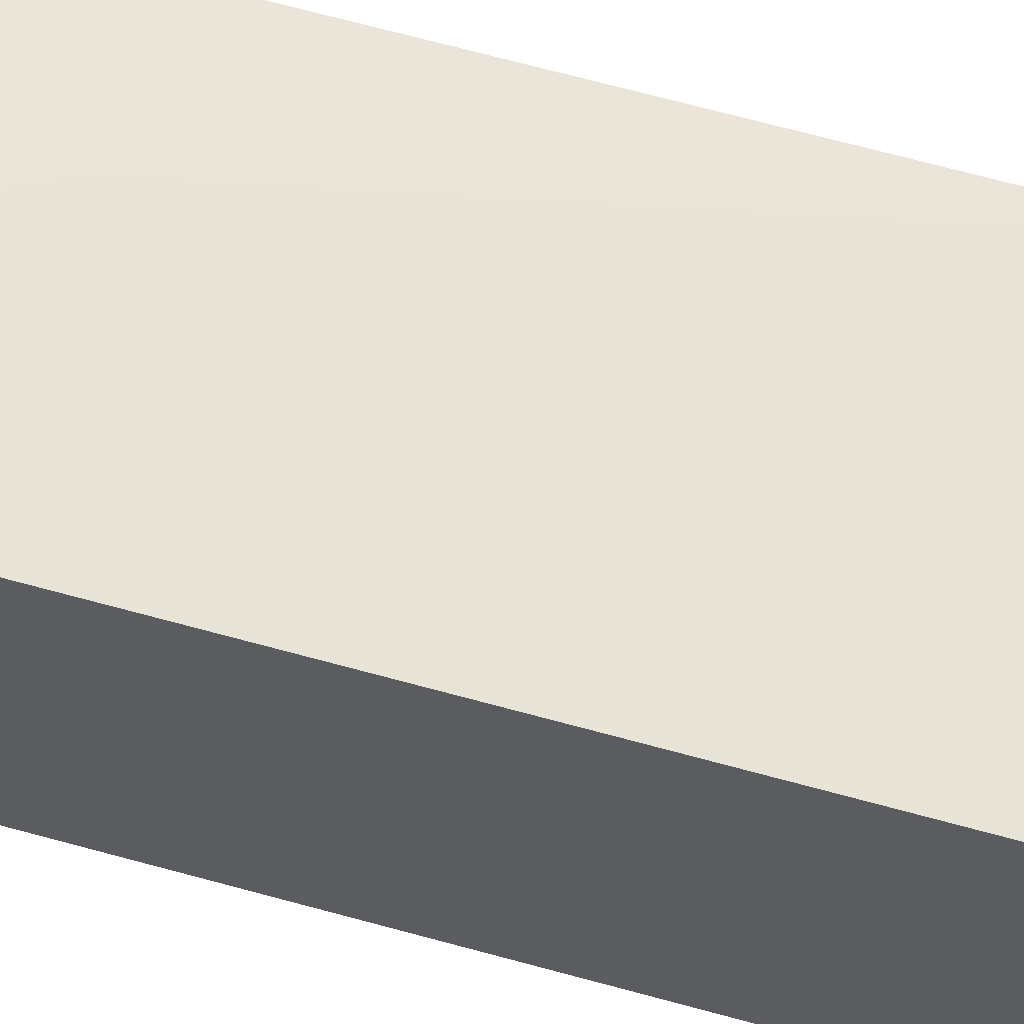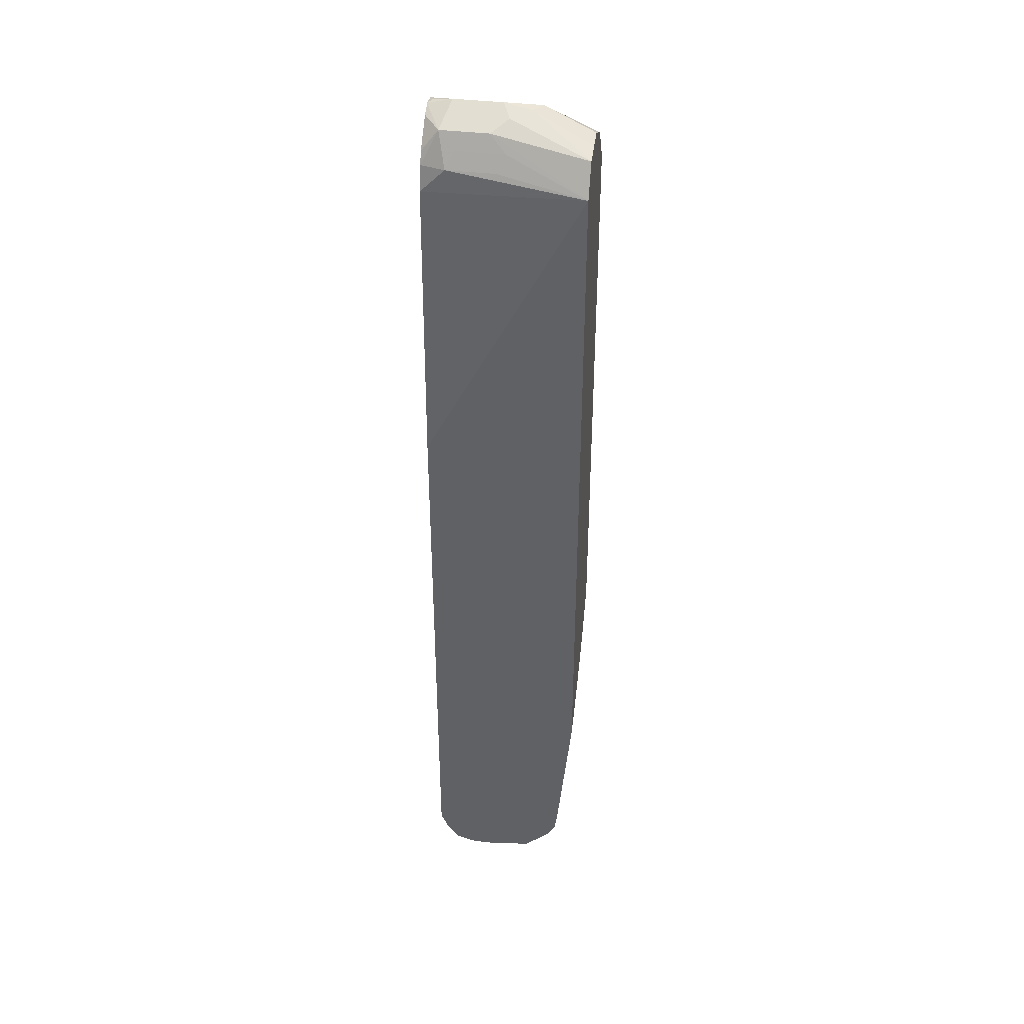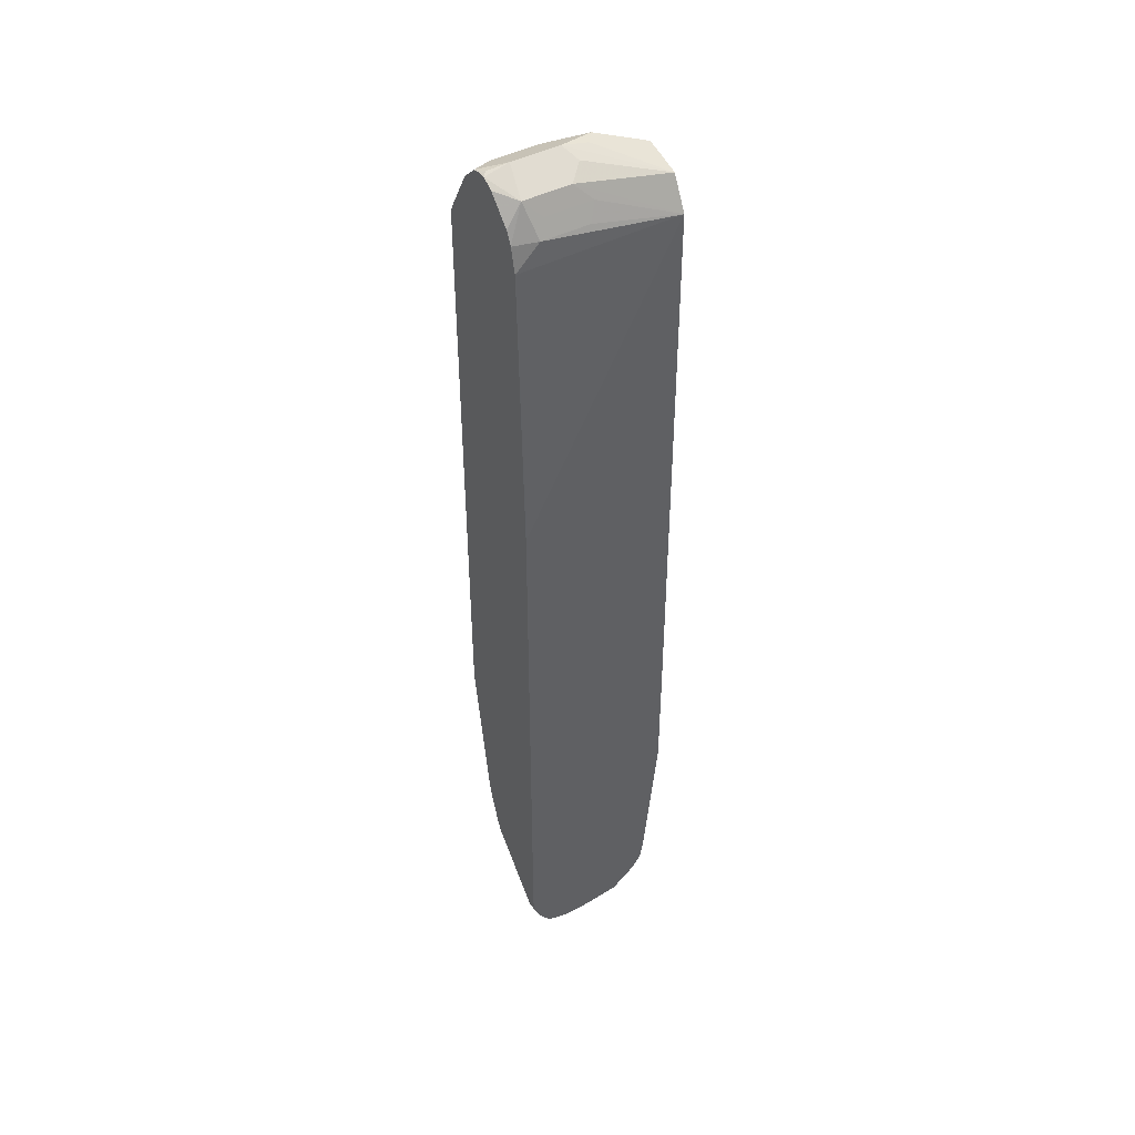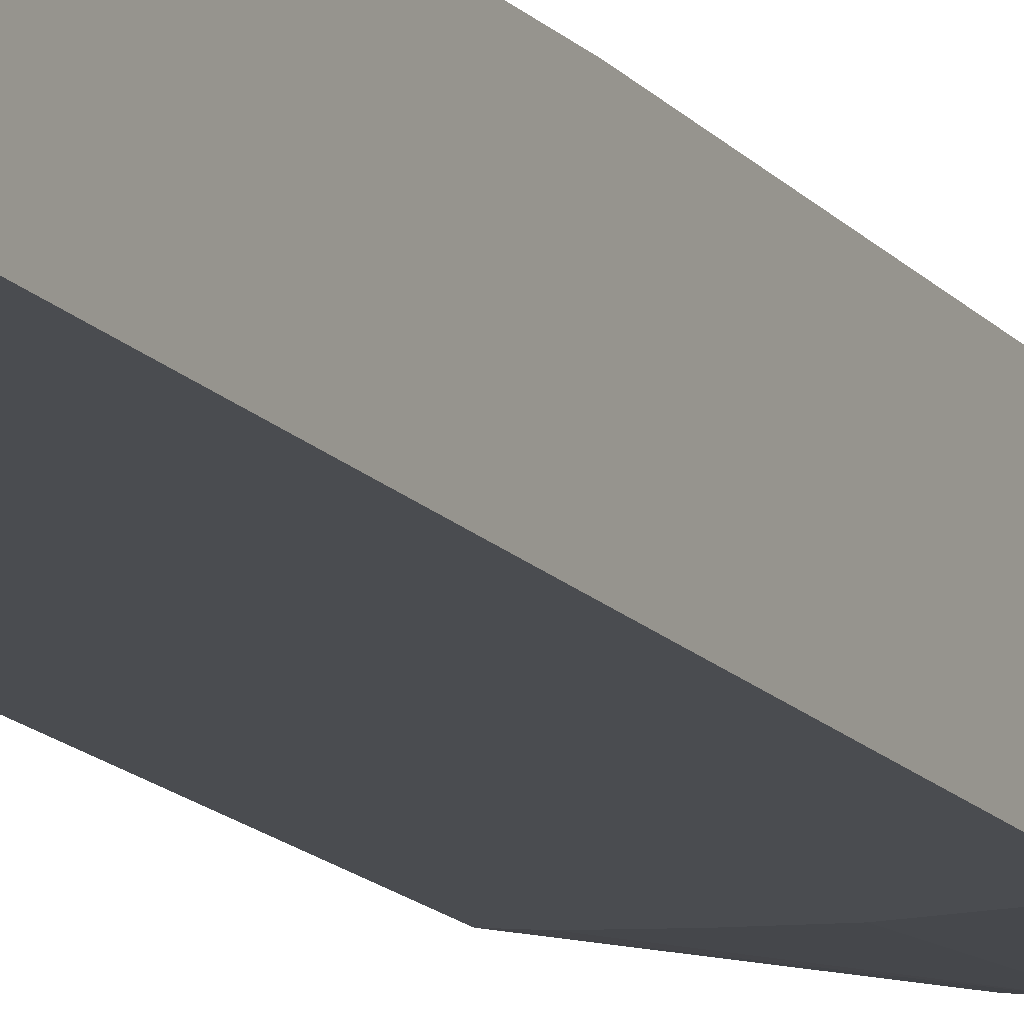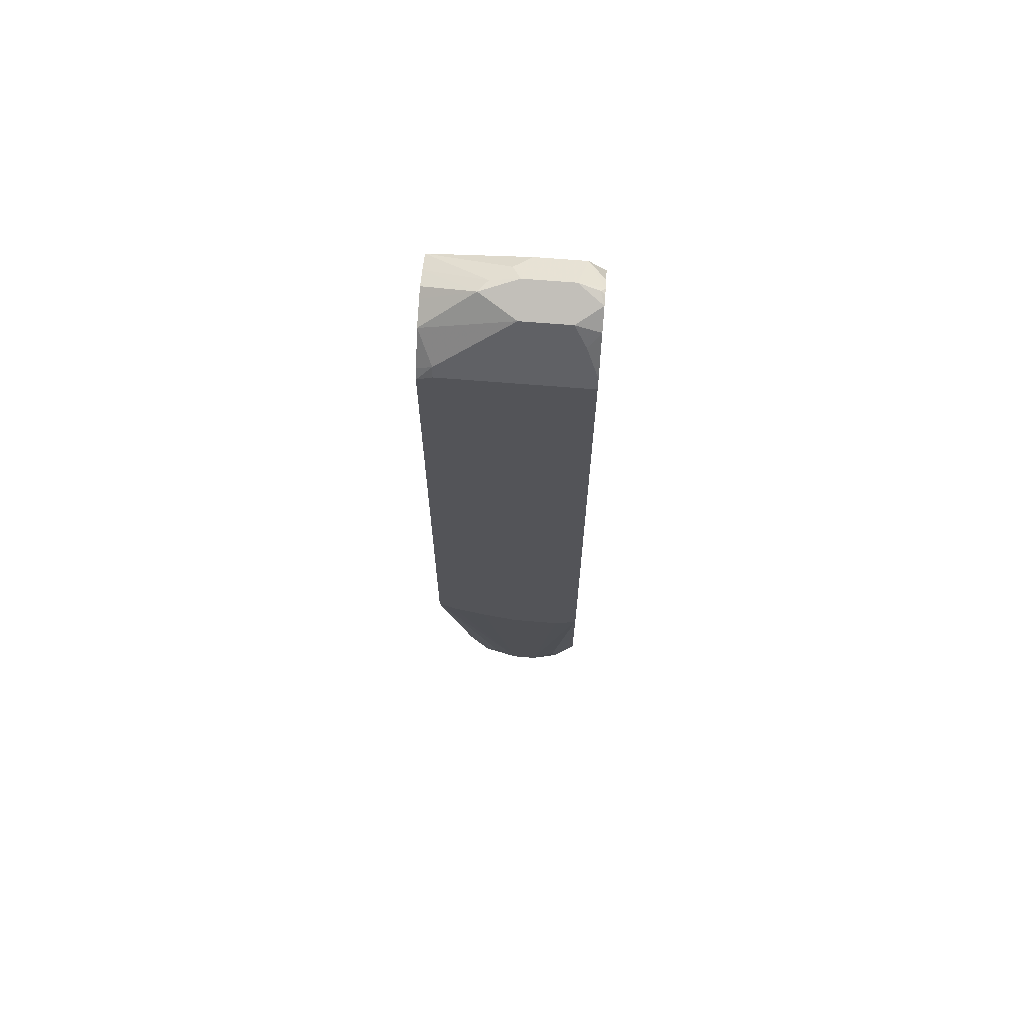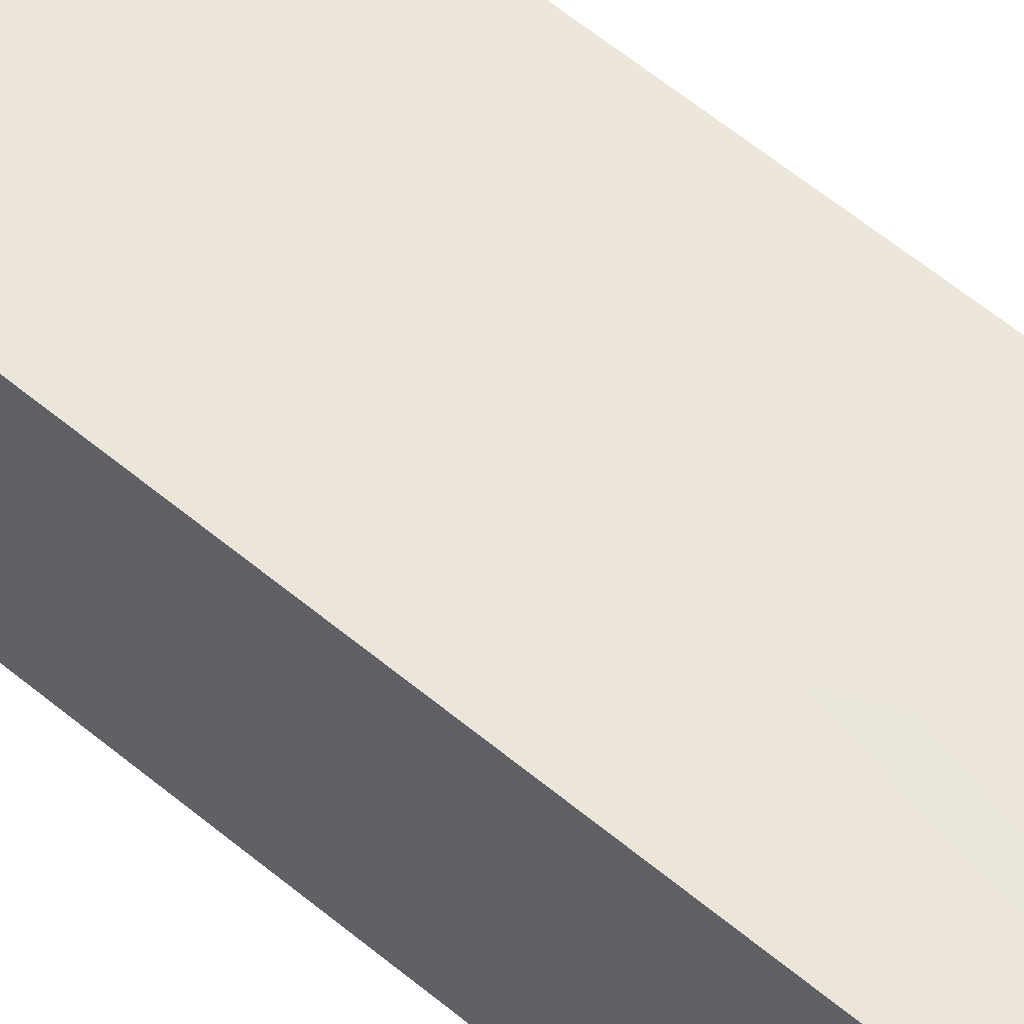
<metadata>
{"format":"obj","ext":"obj","renderer":"f3d","projection":"perspective","resolution":1024,"background":"white","views":[{"elev":60.1,"azim":106.4,"up":"+Y"},{"elev":39.3,"azim":-171.4,"up":"+Z"},{"elev":44.8,"azim":149.1,"up":"+Z"},{"elev":-15.1,"azim":25.2,"up":"+Y"},{"elev":66.4,"azim":4.7,"up":"+Z"},{"elev":54.0,"azim":-47.7,"up":"+Y"}]}
</metadata>
<code>
v 0.07272 -0.2543 0.6812
v 0.03632 -0.2543 0.6903
v 0.06659 -0.2604 0.6842
v 0.07272 -0.2634 0.6812
v 0.07272 -0.2362 0.6721
v 0.04842 -0.2059 0.666
v -0.03635 -0.2543 0.6903
v 0.07265 -0.2785 0.6781
v 0.07272 -0.2785 0.6781
v 0.07272 -0.2181 0.654
v 0.02421 -0.1938 0.6418
v -0.02422 -0.2059 0.666
v 0.07272 -0.1998 0.6357
v 0.07272 -0.1908 0.6177
v 0.03632 -0.1817 0.6175
v -0.04843 -0.2301 0.6781
v -0.1674 -0.1959 0.6396
v -0.0772 -0.2543 0.6812
v -0.09081 -0.2725 0.6812
v -0.07264 -0.2785 0.6781
v 0.03632 -0.3027 0.666
v 0.07272 -0.3042 0.654
v -0.04843 -0.1938 0.6418
v -0.1674 -0.1706 0.5922
v 0.07272 -0.1817 0.5812
v -0.03635 -0.1817 0.6175
v -0.1674 -0.2259 0.6476
v -0.03635 -0.3027 0.666
v -0.1674 -0.2543 0.6538
v -0.1674 -0.269 0.6466
v -0.1674 -0.2785 0.6418
v -0.1674 -0.2932 0.6344
v -0.1674 -0.3027 0.6297
v 0.03632 -0.3149 0.6418
v 0.05448 -0.3179 0.6357
v 0.07272 -0.3391 0.5933
v 0.07098 -0.1679 0.1436
v 0.0476 -0.1679 0.1565
v -0.02507 -0.1679 0.1565
v -0.06263 -0.1679 0.1452
v -0.06681 -0.1679 0.1432
v -0.08307 -0.1679 0.1106
v -0.08392 -0.1679 0.1089
v -0.1674 -0.1679 -0.2639
v 0.07272 -0.1679 0.1401
v -0.03635 -0.3149 0.6418
v -0.1453 -0.3391 0.5933
v -0.1674 -0.3372 0.5832
v 0.07265 -0.3465 0.5786
v 0.07272 -0.3465 0.5685
v -0.1674 -0.1679 -0.4634
v 0.07272 -0.1679 -0.6518
v -0.1453 -0.3465 0.5786
v -0.1674 -0.3465 0.5693
v 0.07272 -0.3465 -0.3075
v -0.1674 -0.1938 -0.448
v -0.1453 -0.1679 -0.6902
v -0.1453 -0.1817 -0.6902
v 0.07272 -0.1817 -0.6899
v 0.07265 -0.1679 -0.7265
v -0.1674 -0.3465 -0.2711
v 0.05458 -0.3465 -0.3186
v -1.784e-05 -0.327 -0.5812
v 0.03632 -0.327 -0.5449
v 0.06055 -0.3149 -0.5449
v 0.07272 -0.3088 -0.5449
v -0.1674 -0.235 -0.4166
v -0.1408 -0.1679 -0.722
v -0.1453 -0.218 -0.6539
v -0.1674 -0.2725 -0.3814
v -0.1393 -0.1756 -0.7204
v 0.07272 -0.218 -0.6901
v 0.07265 -0.1817 -0.7265
v 0.05996 -0.1679 -0.7553
v -0.1674 -0.3371 -0.3006
v -0.1271 -0.2725 -0.6358
v -0.1211 -0.3027 -0.5571
v -0.09081 -0.3088 -0.5993
v -0.07264 -0.327 -0.5449
v -0.03635 -0.327 -0.5812
v -0.1427 -0.3465 -0.2879
v 0.03897 -0.3465 -0.3242
v -0.01212 -0.3027 -0.6297
v 0.01211 -0.3149 -0.6054
v 0.04085 -0.3179 -0.5812
v 0.07272 -0.3062 -0.5552
v -0.1271 -0.1679 -0.7448
v -0.1271 -0.1998 -0.7448
v -0.1393 -0.2119 -0.6841
v -0.1271 -0.2362 -0.7084
v -0.1453 -0.2543 -0.5812
v -0.1674 -0.308 -0.3443
v 0.07272 -0.2301 -0.678
v 0.06358 -0.1998 -0.7448
v 0.04212 -0.1679 -0.7789
v -0.09081 -0.2725 -0.6721
v -0.115 -0.2967 -0.5873
v -0.0666 -0.3209 -0.5752
v -0.04843 -0.3027 -0.6297
v -0.0337 -0.3465 -0.3242
v -0.09015 -0.3465 -0.308
v -0.01212 -0.2664 -0.7024
v 0.04541 -0.3088 -0.5993
v 0.01211 -0.2785 -0.678
v 0.04541 -0.2725 -0.6721
v 0.07272 -0.3006 -0.5712
v -0.08862 -0.1679 -0.7789
v -0.08477 -0.2301 -0.7387
v 0.07272 -0.2725 -0.6358
v 0.06358 -0.2362 -0.7084
v 0.04842 -0.2059 -0.7508
v 0.01211 -0.1696 -0.7871
v 0.01408 -0.1679 -0.7873
v -0.04843 -0.2664 -0.7024
v 0.02421 -0.2301 -0.7387
v 0.04842 -0.2422 -0.7145
v 0.07272 -0.2905 -0.5996
v 0.07272 -0.2816 -0.622
v -0.02507 -0.1679 -0.788
v -0.04843 -0.1938 -0.775
v 0.01126 -0.1679 -0.788
v -0.01212 -0.1938 -0.775
f 63 85 64
f 63 84 85
f 63 83 84
f 63 99 83
f 63 80 99
f 61 79 80
f 61 80 81
f 61 78 79
f 61 77 78
f 72 93 73
f 61 76 77
f 62 82 63
f 63 82 100
f 69 90 91
f 64 85 65
f 65 85 66
f 66 85 86
f 68 87 88
f 68 88 71
f 69 89 90
f 69 91 75
f 69 75 92
f 69 92 70
f 71 88 90
f 71 90 89
f 61 75 76
f 63 100 80
f 60 72 73
f 49 55 50
f 59 72 60
f 37 39 38
f 46 47 53
f 47 48 54
f 47 54 53
f 49 53 54
f 49 54 61
f 49 61 81
f 49 81 101
f 49 101 100
f 49 100 82
f 49 82 62
f 49 62 55
f 73 94 74
f 51 57 58
f 51 58 56
f 52 59 60
f 55 62 63
f 55 63 64
f 55 64 65
f 55 65 66
f 56 58 67
f 57 68 58
f 58 69 70
f 58 70 67
f 58 68 71
f 58 71 89
f 58 89 69
f 60 73 74
f 73 93 94
f 83 102 104
f 75 91 76
f 95 111 112
f 95 112 113
f 96 114 99
f 102 114 108
f 102 108 115
f 102 115 116
f 102 116 104
f 103 117 106
f 103 105 118
f 103 118 117
f 104 116 105
f 105 116 110
f 94 111 95
f 105 110 118
f 107 120 108
f 108 120 122
f 108 122 115
f 109 118 110
f 111 116 115
f 111 115 112
f 112 121 113
f 112 115 122
f 112 122 121
f 119 121 122
f 119 122 120
f 37 40 39
f 107 119 120
f 94 116 111
f 94 110 116
f 94 109 110
f 76 90 96
f 76 96 78
f 76 78 97
f 76 97 77
f 76 91 90
f 77 97 78
f 78 80 98
f 78 98 79
f 78 96 99
f 78 99 80
f 79 98 80
f 80 100 101
f 80 101 81
f 83 99 114
f 83 114 102
f 83 104 84
f 84 103 85
f 84 104 105
f 84 105 103
f 85 103 86
f 86 103 106
f 87 107 88
f 88 107 108
f 88 108 90
f 90 108 114
f 90 114 96
f 93 109 94
f 74 94 95
f 37 41 40
f 21 28 46
f 37 43 42
f 2 6 12
f 2 12 16
f 2 16 7
f 3 9 4
f 5 10 6
f 6 11 23
f 6 23 12
f 6 10 13
f 6 13 14
f 6 14 15
f 6 15 11
f 7 16 17
f 2 9 3
f 7 17 18
f 7 19 20
f 8 21 9
f 9 21 22
f 11 15 26
f 11 26 23
f 12 23 24
f 12 24 17
f 12 17 16
f 14 25 15
f 15 25 24
f 15 24 26
f 17 27 18
f 7 18 19
f 2 21 8
f 2 28 21
f 2 20 28
f 37 42 41
f 1 2 3
f 1 3 4
f 1 4 9
f 1 9 22
f 1 22 36
f 1 36 50
f 1 50 55
f 1 55 66
f 1 66 86
f 1 86 106
f 1 106 117
f 1 117 118
f 1 118 109
f 1 109 93
f 1 93 72
f 1 72 59
f 1 59 52
f 1 52 45
f 1 45 25
f 1 25 14
f 1 14 13
f 1 13 10
f 1 10 5
f 1 5 6
f 1 6 2
f 2 7 20
f 17 24 44
f 17 44 51
f 2 8 9
f 17 56 67
f 24 40 41
f 24 41 42
f 24 42 43
f 24 43 44
f 25 45 37
f 28 33 47
f 28 47 46
f 33 48 47
f 34 46 53
f 34 53 49
f 34 49 35
f 36 49 50
f 37 45 52
f 37 52 60
f 37 60 74
f 37 74 95
f 37 95 113
f 37 113 121
f 37 121 119
f 37 119 107
f 37 107 87
f 37 87 68
f 37 68 57
f 37 57 51
f 37 51 44
f 17 51 56
f 37 44 43
f 24 39 40
f 24 38 39
f 35 49 36
f 17 70 92
f 17 67 70
f 24 37 38
f 17 92 75
f 17 75 61
f 17 61 54
f 17 54 48
f 17 48 33
f 17 33 32
f 17 32 31
f 17 30 29
f 17 29 27
f 18 27 19
f 19 28 20
f 17 31 30
f 19 29 30
f 24 25 37
f 19 27 29
f 22 35 36
f 21 35 22
f 21 34 35
f 21 46 34
f 23 26 24
f 19 33 28
f 19 32 33
f 19 31 32
f 19 30 31

</code>
